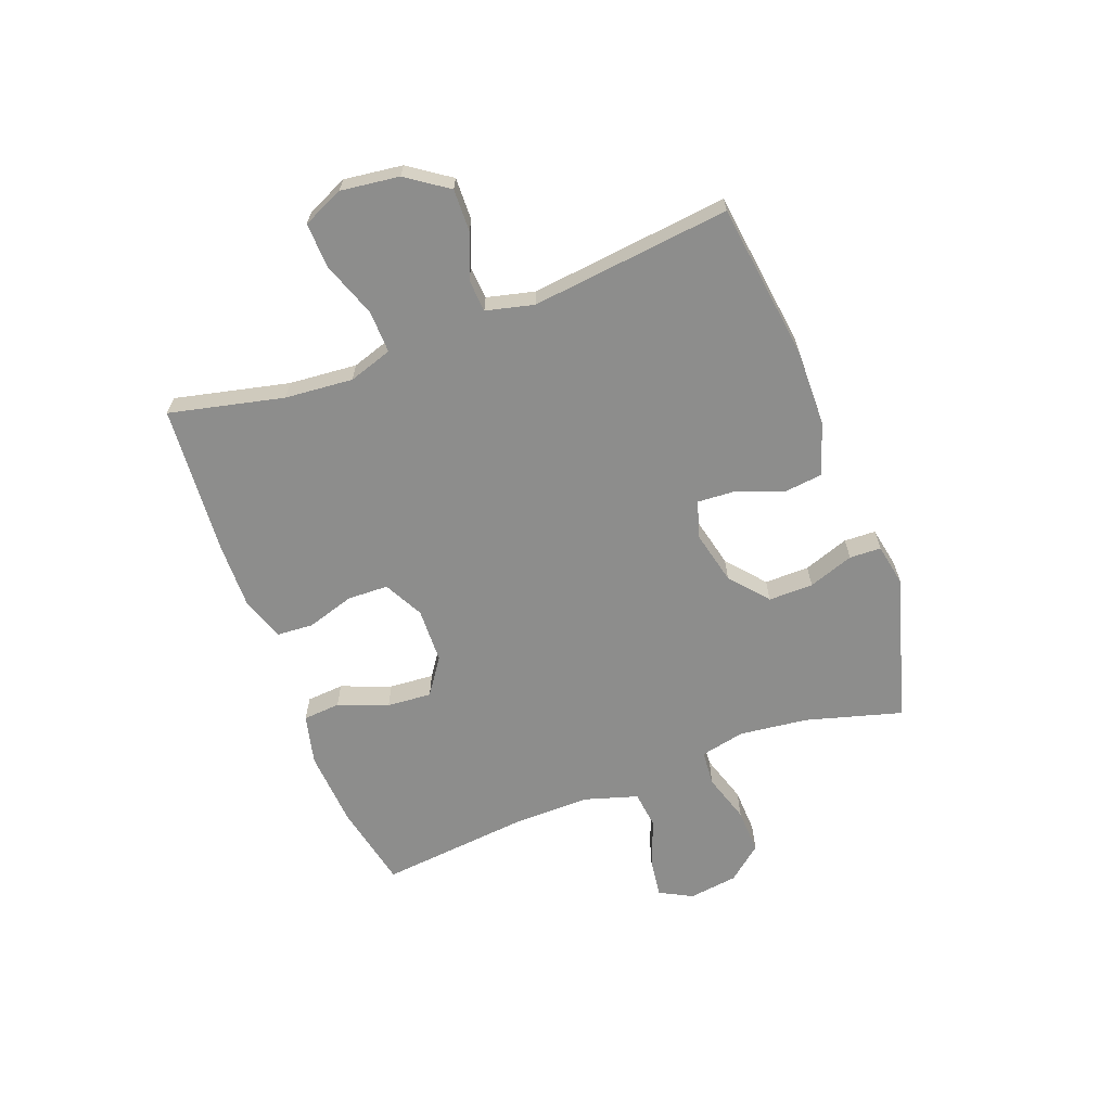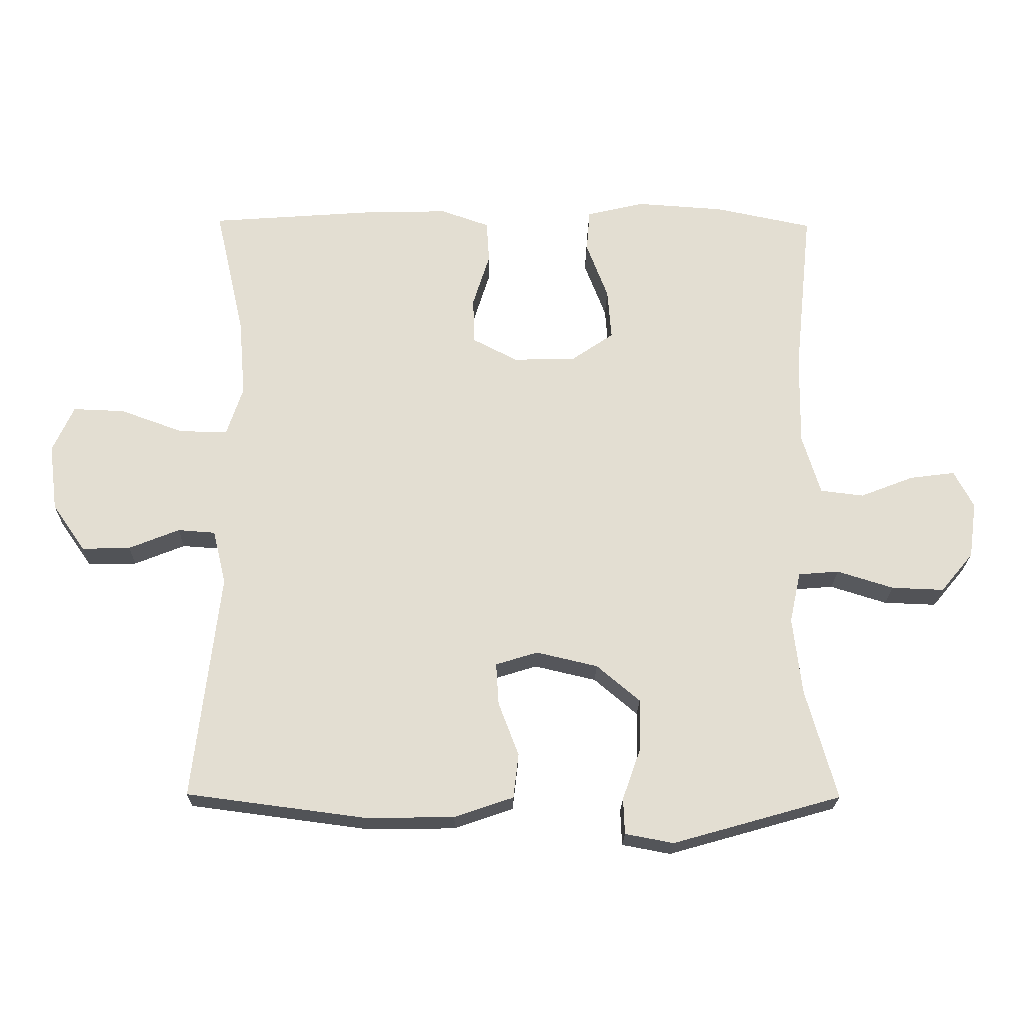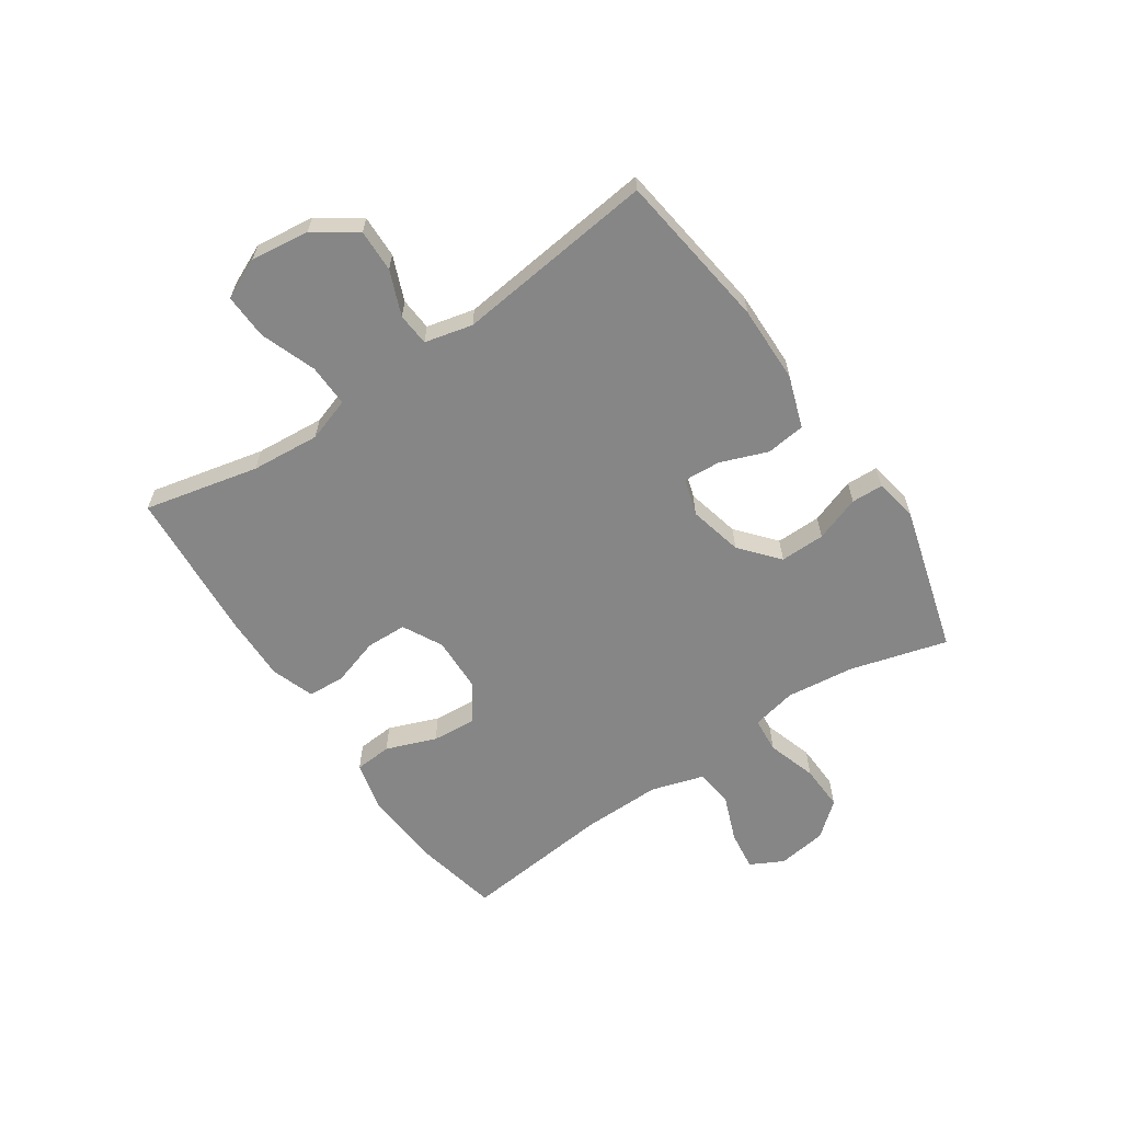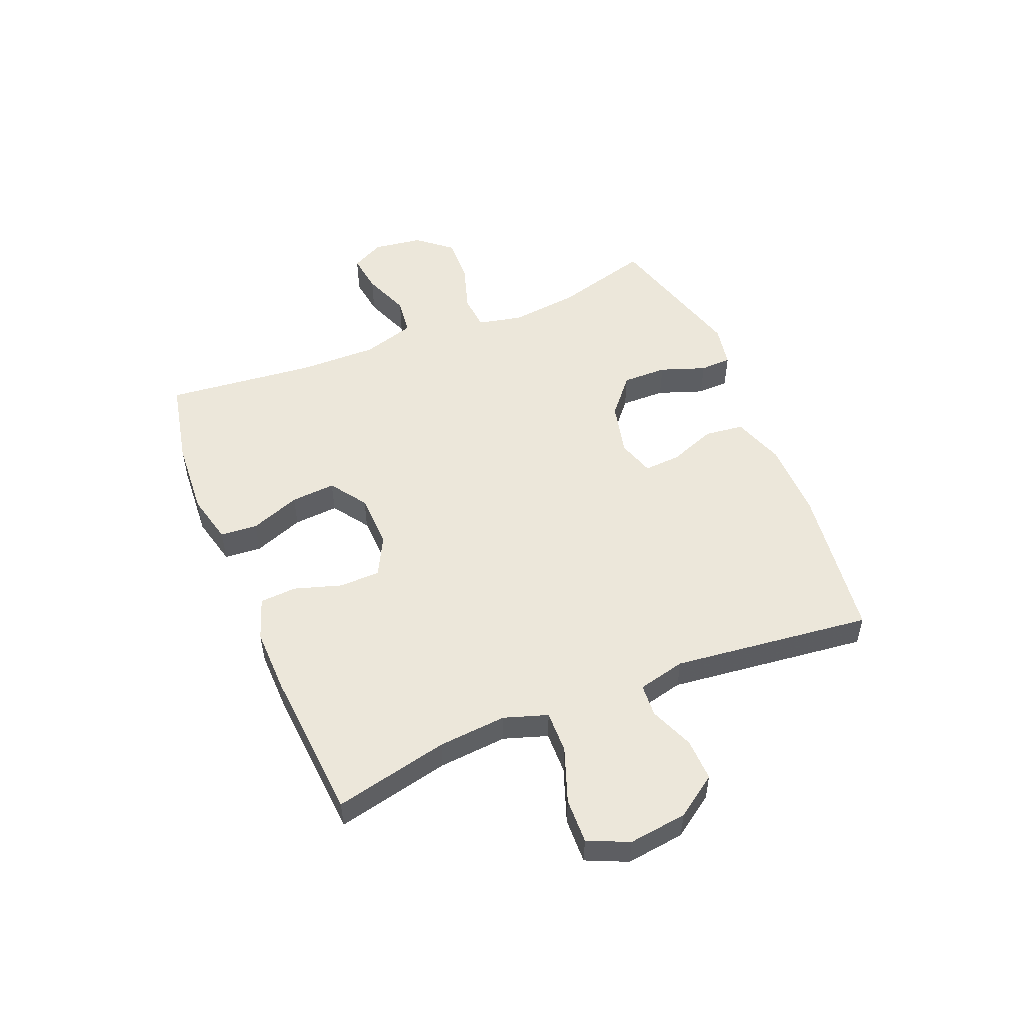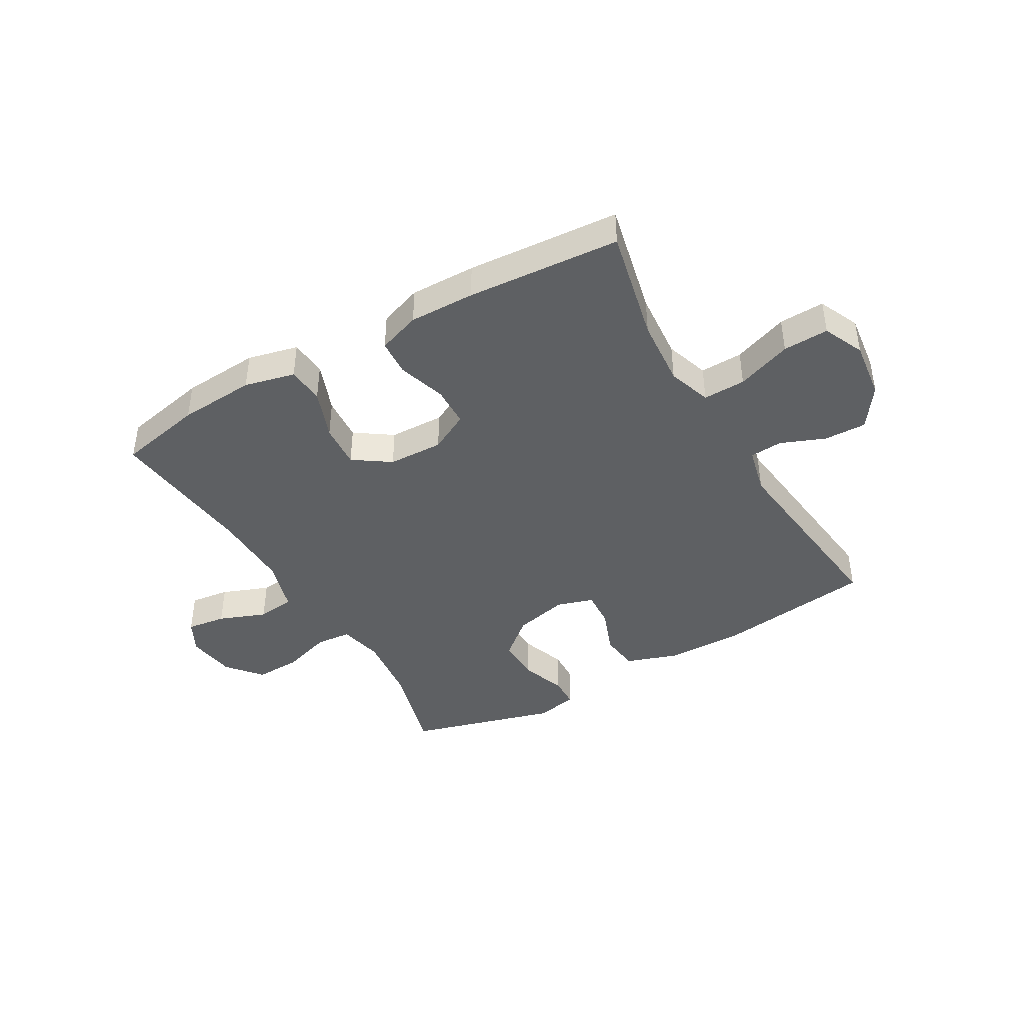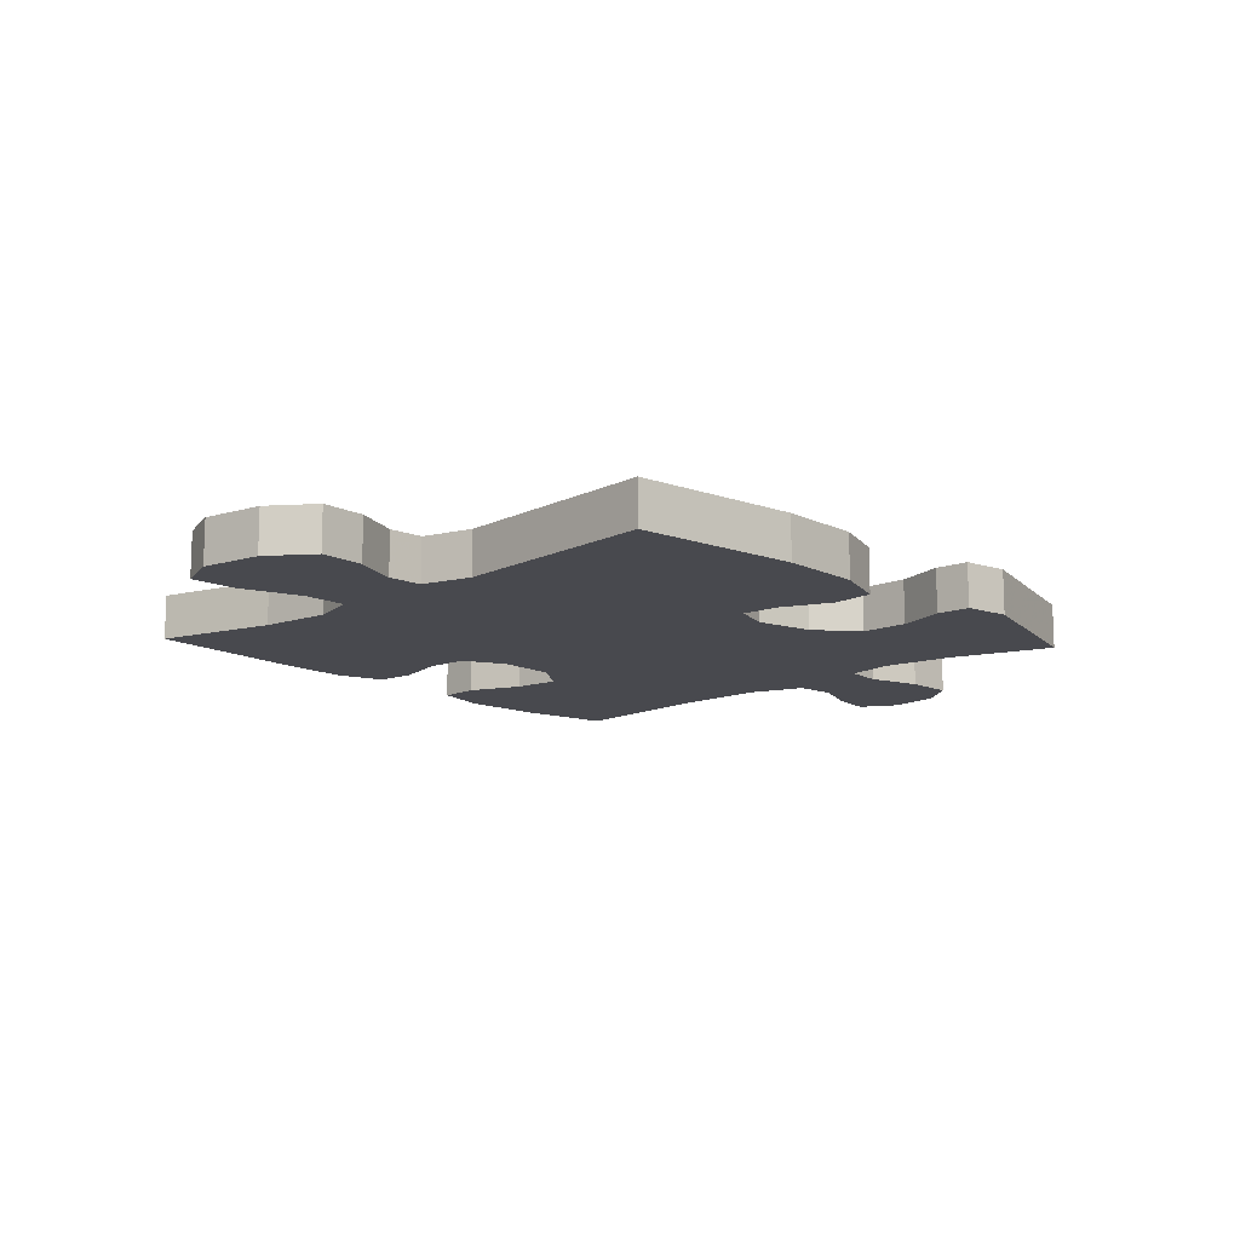
<metadata>
{"format":"obj","ext":"obj","renderer":"f3d","projection":"perspective","resolution":1024,"background":"white","views":[{"elev":-64.5,"azim":110.6,"up":"+Y"},{"elev":-22.2,"azim":179.0,"up":"+Z"},{"elev":-62.0,"azim":124.2,"up":"+Y"},{"elev":51.8,"azim":67.7,"up":"+Y"},{"elev":-42.2,"azim":30.1,"up":"+Y"},{"elev":-12.6,"azim":132.3,"up":"+Y"}]}
</metadata>
<code>
v 0.5 0.07 -0.5
v 0.226 0.07 -0.536
v 0.091 0.07 -0.534
v 0.001 0.07 -0.503
v -0.007 0.07 -0.435
v 0.024 0.07 -0.353
v 0.028 0.07 -0.289
v -0.036 0.07 -0.269
v -0.13 0.07 -0.291
v -0.196 0.07 -0.347
v -0.195 0.07 -0.425
v -0.167 0.07 -0.504
v -0.169 0.07 -0.559
v -0.243 0.07 -0.573
v -0.5 0.07 -0.5
v -0.453 0.07 -0.332
v -0.439 0.07 -0.213
v -0.456 0.07 -0.135
v -0.518 0.07 -0.13
v -0.604 0.07 -0.157
v -0.684 0.07 -0.16
v -0.734 0.07 -0.1
v -0.746 0.07 -0.014
v -0.716 0.07 0.043
v -0.647 0.07 0.034
v -0.565 0.07 0.002
v -0.499 0.07 0.01
v -0.471 0.07 0.102
v -0.473 0.07 0.24
v -0.5 0.07 0.5
v -0.351 0.07 0.531
v -0.217 0.07 0.54
v -0.129 0.07 0.519
v -0.124 0.07 0.454
v -0.157 0.07 0.367
v -0.163 0.07 0.289
v -0.099 0.07 0.245
v -0.003 0.07 0.242
v 0.066 0.07 0.278
v 0.068 0.07 0.349
v 0.042 0.07 0.432
v 0.046 0.07 0.496
v 0.12 0.07 0.522
v 0.234 0.07 0.52
v 0.5 0.07 0.5
v 0.455 0.07 0.301
v 0.445 0.07 0.182
v 0.47 0.07 0.106
v 0.544 0.07 0.108
v 0.64 0.07 0.143
v 0.719 0.07 0.146
v 0.751 0.07 0.075
v 0.738 0.07 -0.027
v 0.688 0.07 -0.099
v 0.614 0.07 -0.097
v 0.537 0.07 -0.066
v 0.48 0.07 -0.07
v 0.46 0.07 -0.153
v 0.5 0 -0.5
v 0.226 0 -0.536
v 0.091 0 -0.534
v 0.001 0 -0.503
v -0.007 0 -0.435
v 0.024 0 -0.353
v 0.028 0 -0.289
v -0.036 0 -0.269
v -0.13 0 -0.291
v -0.196 0 -0.347
v -0.195 0 -0.425
v -0.167 0 -0.504
v -0.169 0 -0.559
v -0.243 0 -0.573
v -0.5 0 -0.5
v -0.453 0 -0.332
v -0.439 0 -0.213
v -0.456 0 -0.135
v -0.518 0 -0.13
v -0.604 0 -0.157
v -0.684 0 -0.16
v -0.734 0 -0.1
v -0.746 0 -0.014
v -0.716 0 0.043
v -0.647 0 0.034
v -0.565 0 0.002
v -0.499 0 0.01
v -0.471 0 0.102
v -0.473 0 0.24
v -0.5 0 0.5
v -0.351 0 0.531
v -0.217 0 0.54
v -0.129 0 0.519
v -0.124 0 0.454
v -0.157 0 0.367
v -0.163 0 0.289
v -0.099 0 0.245
v -0.003 0 0.242
v 0.066 0 0.278
v 0.068 0 0.349
v 0.042 0 0.432
v 0.046 0 0.496
v 0.12 0 0.522
v 0.234 0 0.52
v 0.5 0 0.5
v 0.455 0 0.301
v 0.445 0 0.182
v 0.47 0 0.106
v 0.544 0 0.108
v 0.64 0 0.143
v 0.719 0 0.146
v 0.751 0 0.075
v 0.738 0 -0.027
v 0.688 0 -0.099
v 0.614 0 -0.097
v 0.537 0 -0.066
v 0.48 0 -0.07
v 0.46 0 -0.153
f 53 54 55 56
f 53 56 57
f 52 53 57
f 49 50 51 52
f 48 49 52 57
f 47 48 57 58
f 43 44 45 46
f 43 46 47
f 40 41 42 43
f 39 40 43 47
f 38 39 47 58
f 32 33 34 35
f 32 35 36
f 29 30 31 32
f 28 29 32 36
f 27 28 36 37
f 23 24 25 26
f 21 22 23 26
f 19 20 21 26
f 18 19 26 27
f 13 14 15 16
f 11 12 13 16
f 10 11 16 17
f 9 10 17 18
f 3 4 5 6
f 3 6 7
f 2 3 7
f 1 2 7
f 58 1 7
f 38 58 7 8
f 18 27 37 38
f 8 9 18 38
f 114 113 112 111
f 115 114 111
f 115 111 110
f 110 109 108 107
f 115 110 107 106
f 116 115 106 105
f 104 103 102 101
f 105 104 101
f 101 100 99 98
f 105 101 98 97
f 116 105 97 96
f 93 92 91 90
f 94 93 90
f 90 89 88 87
f 94 90 87 86
f 95 94 86 85
f 84 83 82 81
f 84 81 80 79
f 84 79 78 77
f 85 84 77 76
f 74 73 72 71
f 74 71 70 69
f 75 74 69 68
f 76 75 68 67
f 64 63 62 61
f 65 64 61
f 65 61 60
f 65 60 59
f 65 59 116
f 66 65 116 96
f 96 95 85 76
f 96 76 67 66
f 1 59 60 2
f 2 60 61 3
f 3 61 62 4
f 4 62 63 5
f 5 63 64 6
f 6 64 65 7
f 7 65 66 8
f 8 66 67 9
f 9 67 68 10
f 10 68 69 11
f 11 69 70 12
f 12 70 71 13
f 13 71 72 14
f 14 72 73 15
f 15 73 74 16
f 16 74 75 17
f 17 75 76 18
f 18 76 77 19
f 19 77 78 20
f 20 78 79 21
f 21 79 80 22
f 22 80 81 23
f 23 81 82 24
f 24 82 83 25
f 25 83 84 26
f 26 84 85 27
f 27 85 86 28
f 28 86 87 29
f 29 87 88 30
f 30 88 89 31
f 31 89 90 32
f 32 90 91 33
f 33 91 92 34
f 34 92 93 35
f 35 93 94 36
f 36 94 95 37
f 37 95 96 38
f 38 96 97 39
f 39 97 98 40
f 40 98 99 41
f 41 99 100 42
f 42 100 101 43
f 43 101 102 44
f 44 102 103 45
f 45 103 104 46
f 46 104 105 47
f 47 105 106 48
f 48 106 107 49
f 49 107 108 50
f 50 108 109 51
f 51 109 110 52
f 52 110 111 53
f 53 111 112 54
f 54 112 113 55
f 55 113 114 56
f 56 114 115 57
f 57 115 116 58
f 58 116 59 1

</code>
